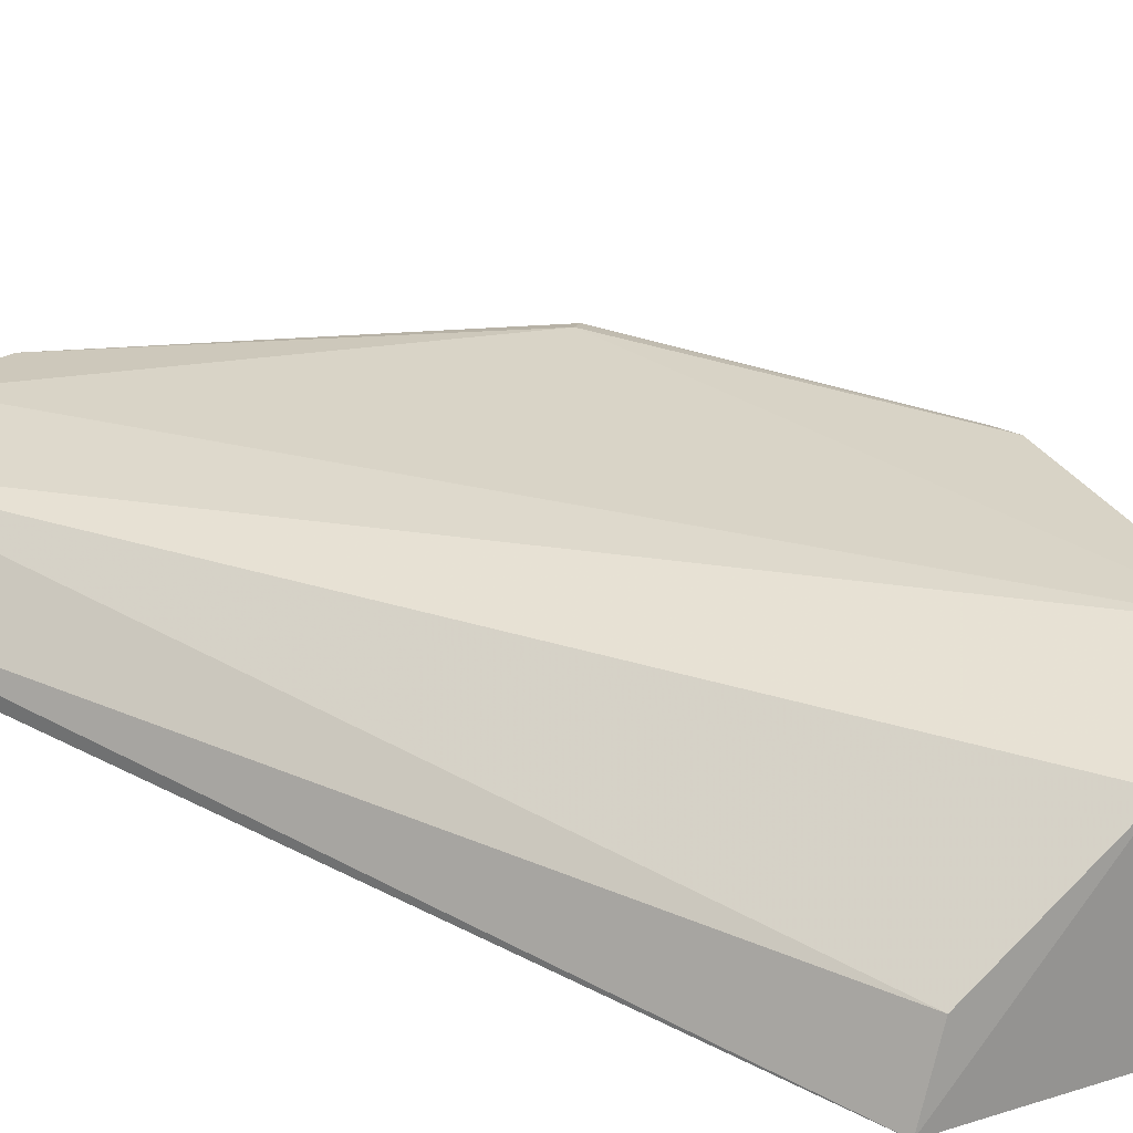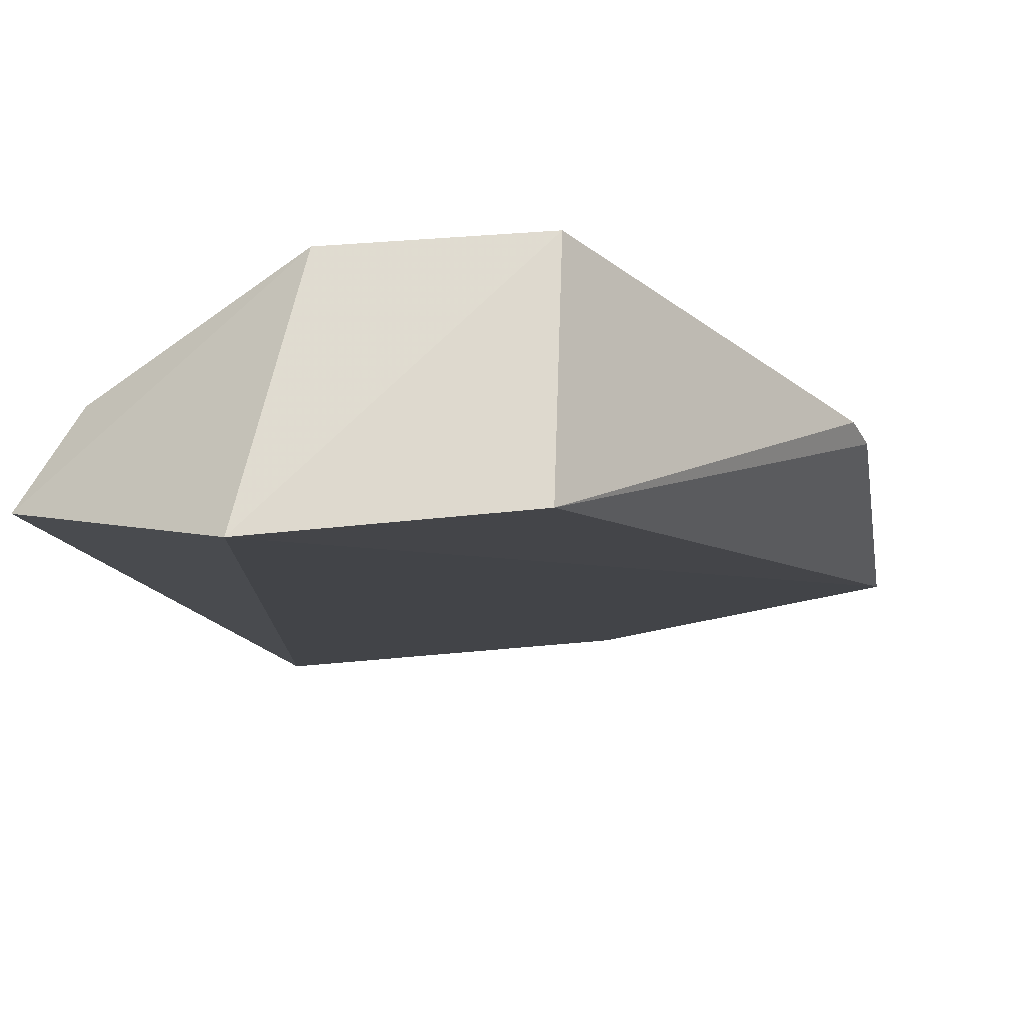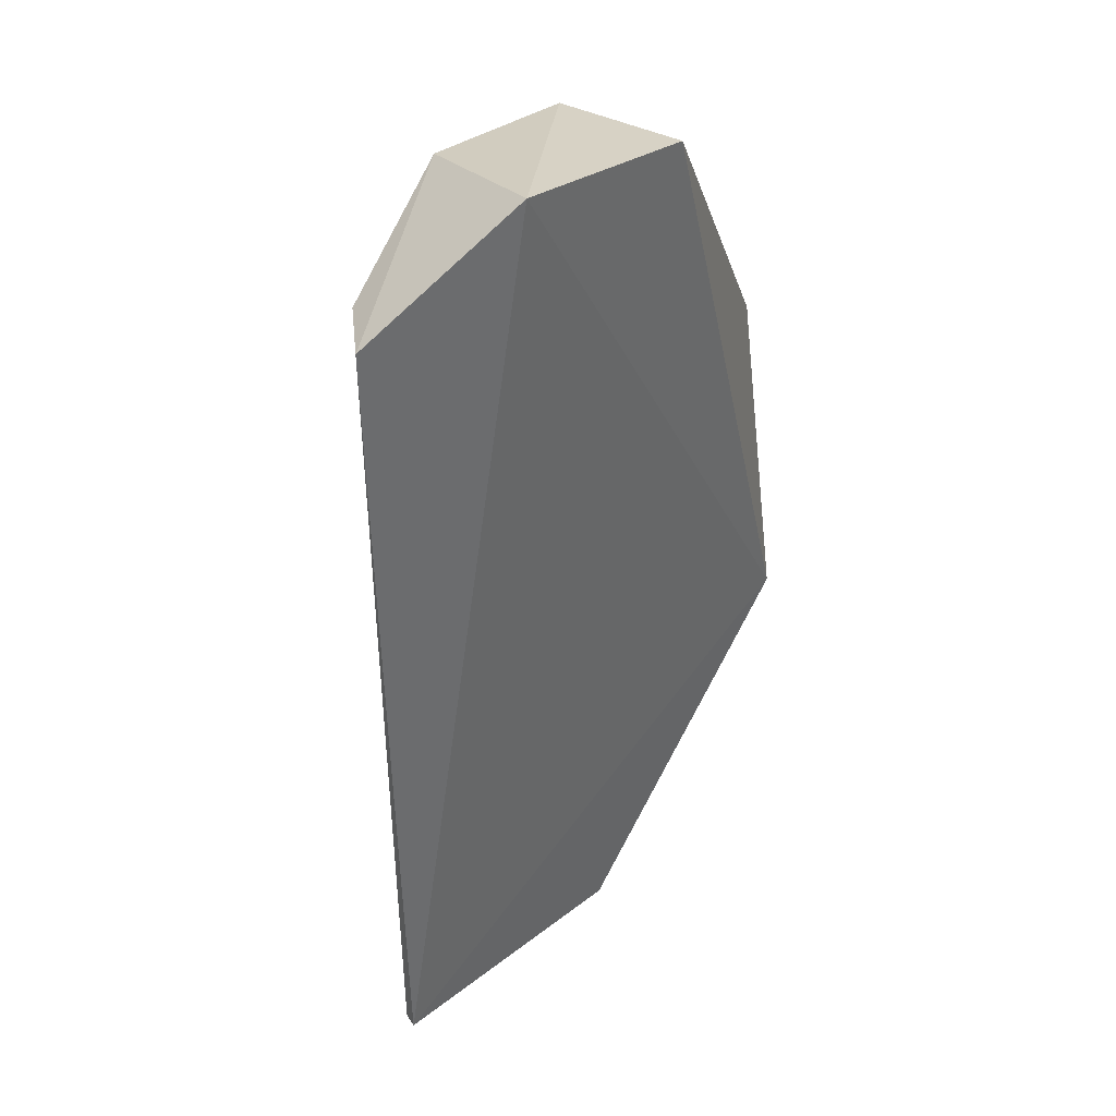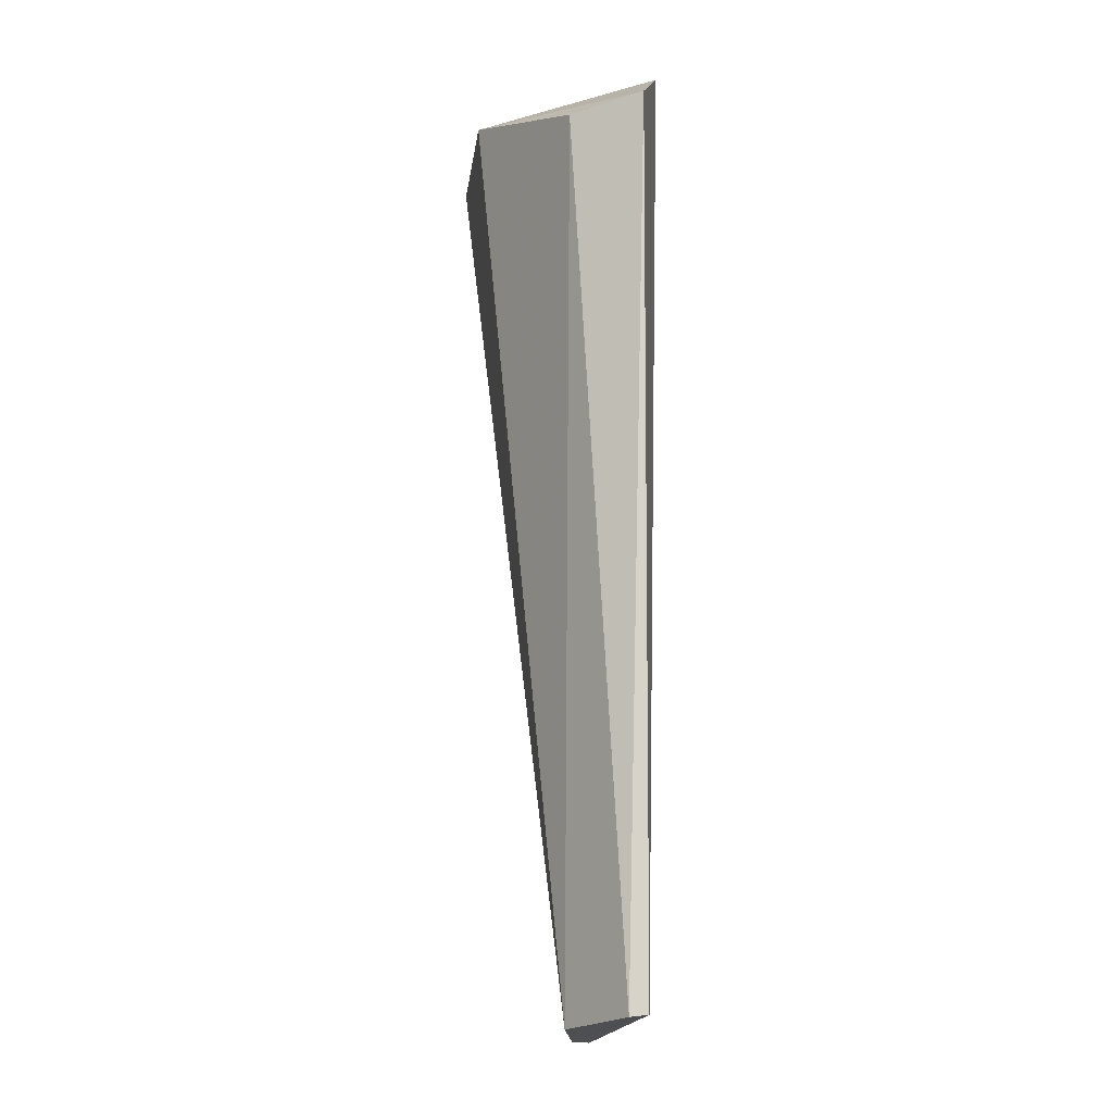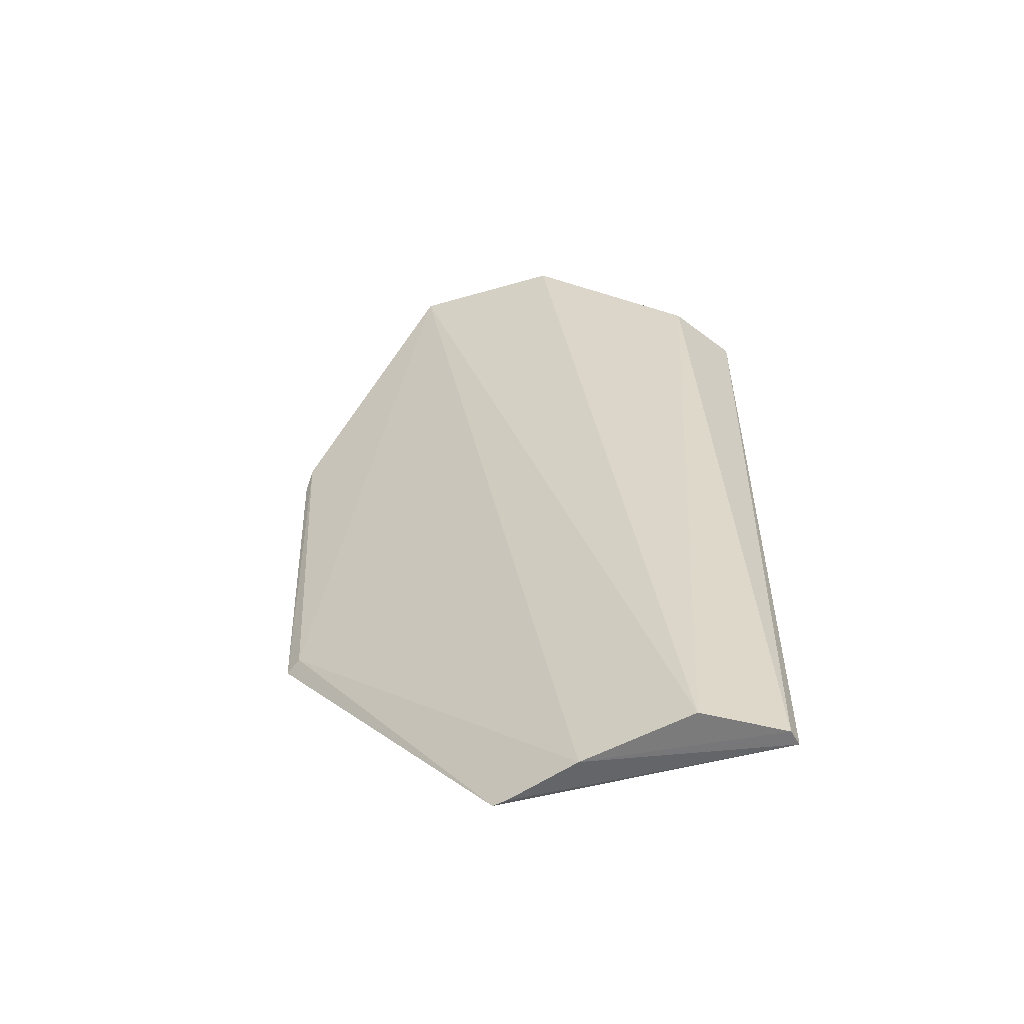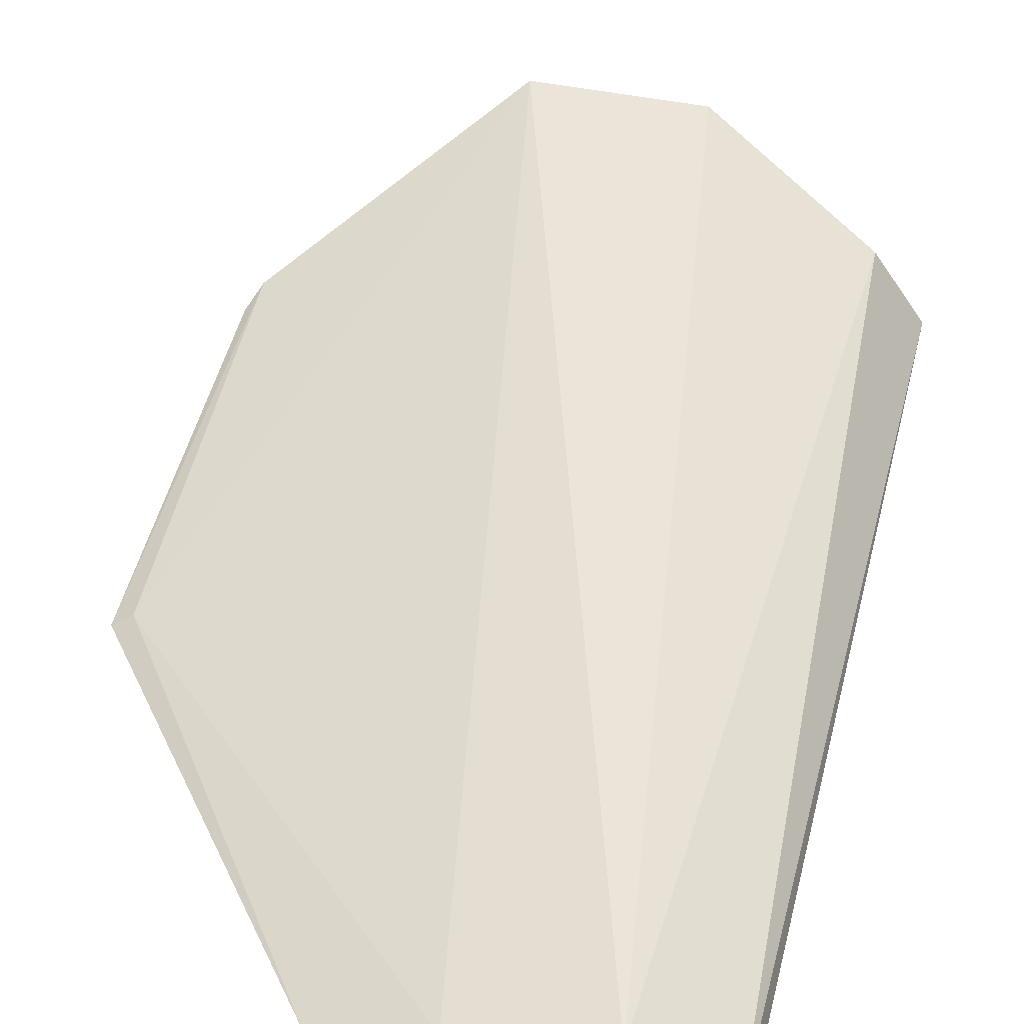
<metadata>
{"format":"obj","ext":"obj","renderer":"f3d","projection":"perspective","resolution":1024,"background":"white","views":[{"elev":44.0,"azim":119.5,"up":"+Z"},{"elev":-9.5,"azim":-173.6,"up":"+Z"},{"elev":38.2,"azim":140.3,"up":"+Y"},{"elev":-17.8,"azim":84.9,"up":"+Y"},{"elev":-61.9,"azim":18.3,"up":"+Y"},{"elev":39.6,"azim":12.1,"up":"+Z"}]}
</metadata>
<code>
v 0.06877 0.1121 0.02648
v 0.07993 0.05285 0.01831
v 0.08129 0.1083 0.017
v 0.05929 0.114 0.01588
v 0.04719 0.07491 0.01826
v 0.07134 0.115 0.01484
v 0.07846 0.1081 0.02129
v 0.07532 0.05258 0.02136
v 0.04827 0.09771 0.02203
v 0.08016 0.05295 0.01724
v 0.05915 0.1121 0.02683
v 0.04772 0.09603 0.02141
v 0.06227 0.05315 0.01848
v 0.06802 0.05257 0.02025
v 0.06318 0.05295 0.01873
v 0.04824 0.07516 0.01888
f 6 1 3
f 6 5 4
f 7 2 3
f 7 3 1
f 8 7 1
f 8 2 7
f 10 6 3
f 10 3 2
f 10 5 6
f 11 6 4
f 11 1 6
f 11 4 9
f 11 8 1
f 12 9 4
f 12 4 5
f 12 5 9
f 13 5 10
f 14 10 2
f 14 2 8
f 14 8 11
f 15 14 13
f 15 13 10
f 15 10 14
f 16 5 13
f 16 13 14
f 16 9 5
f 16 14 11
f 16 11 9

</code>
